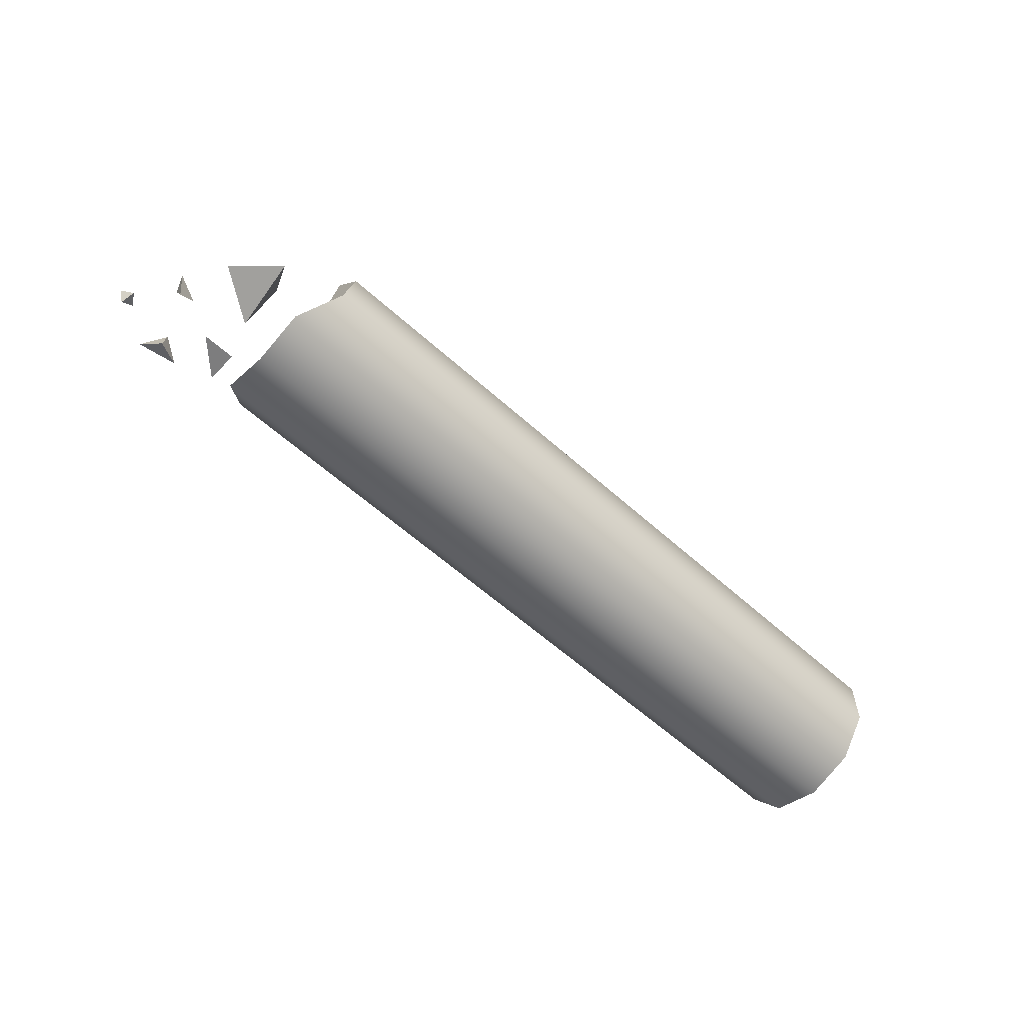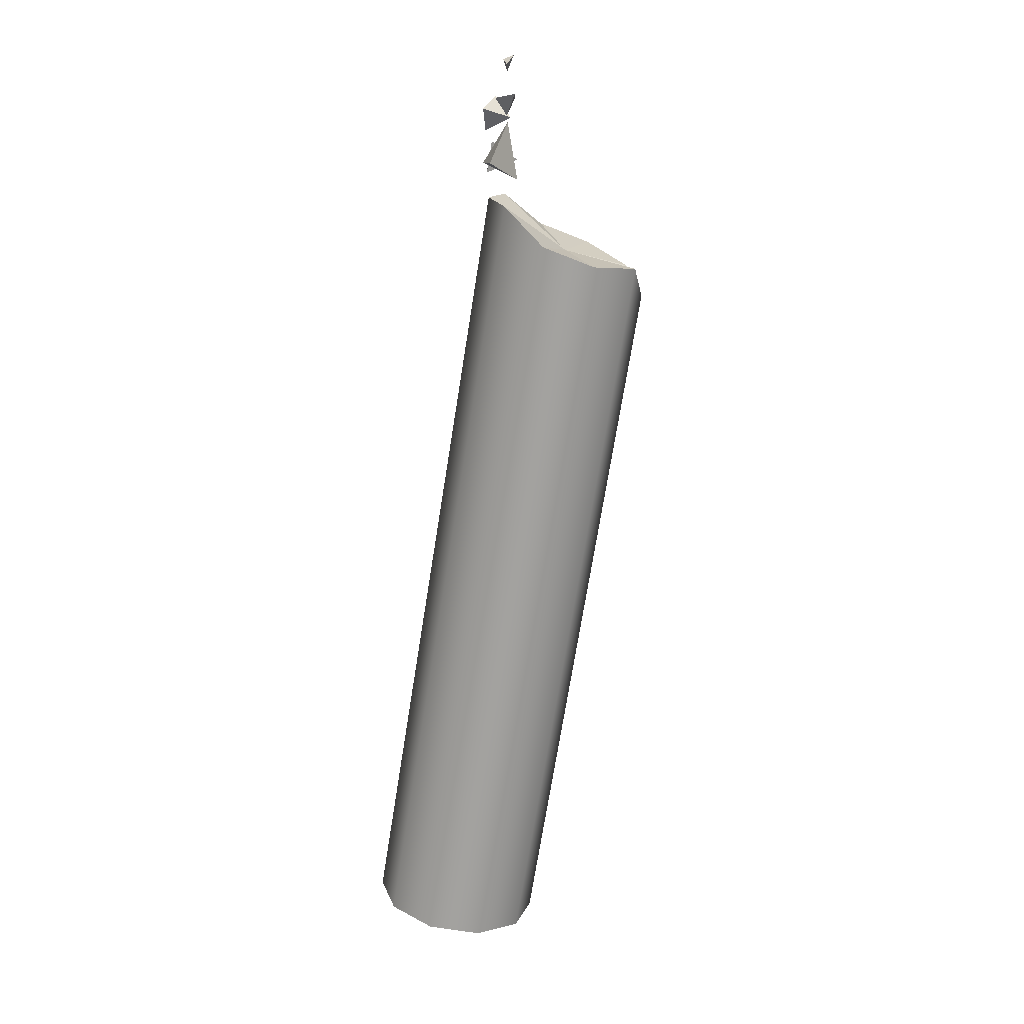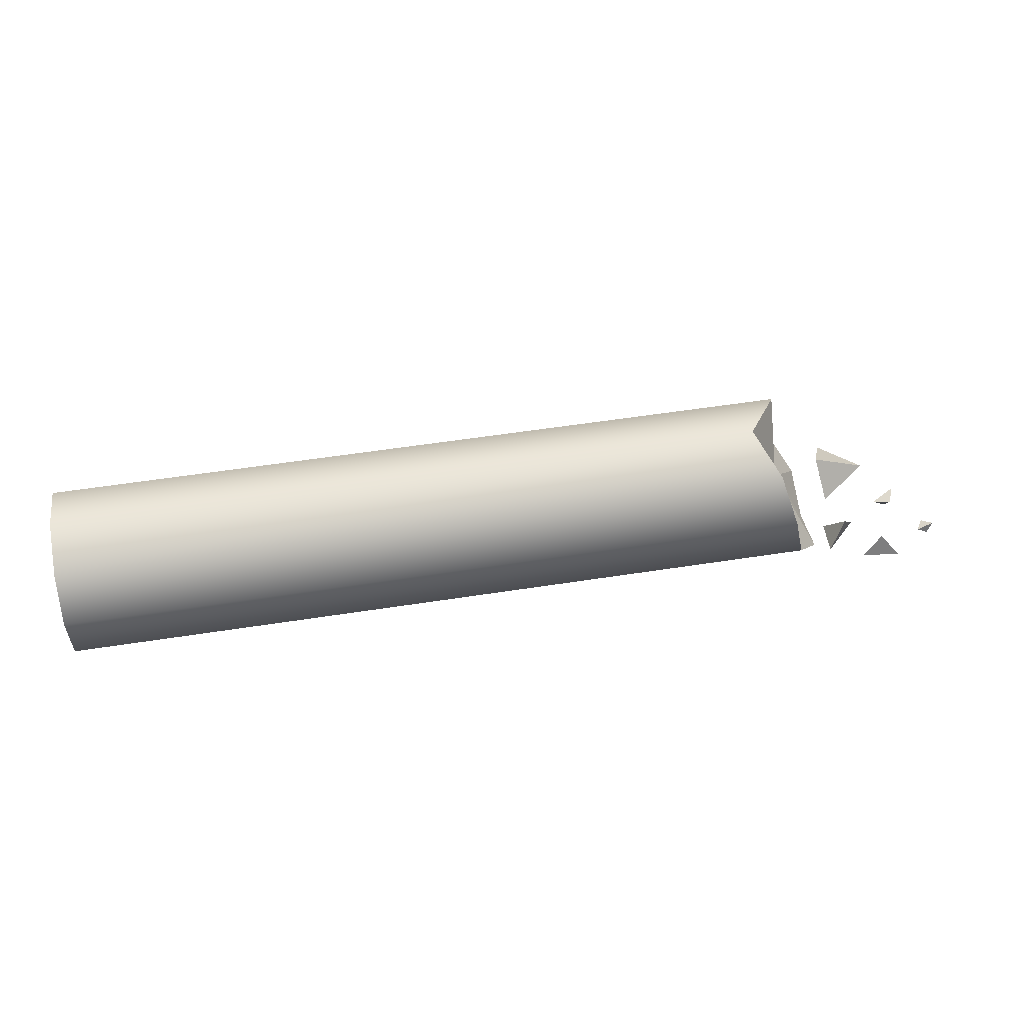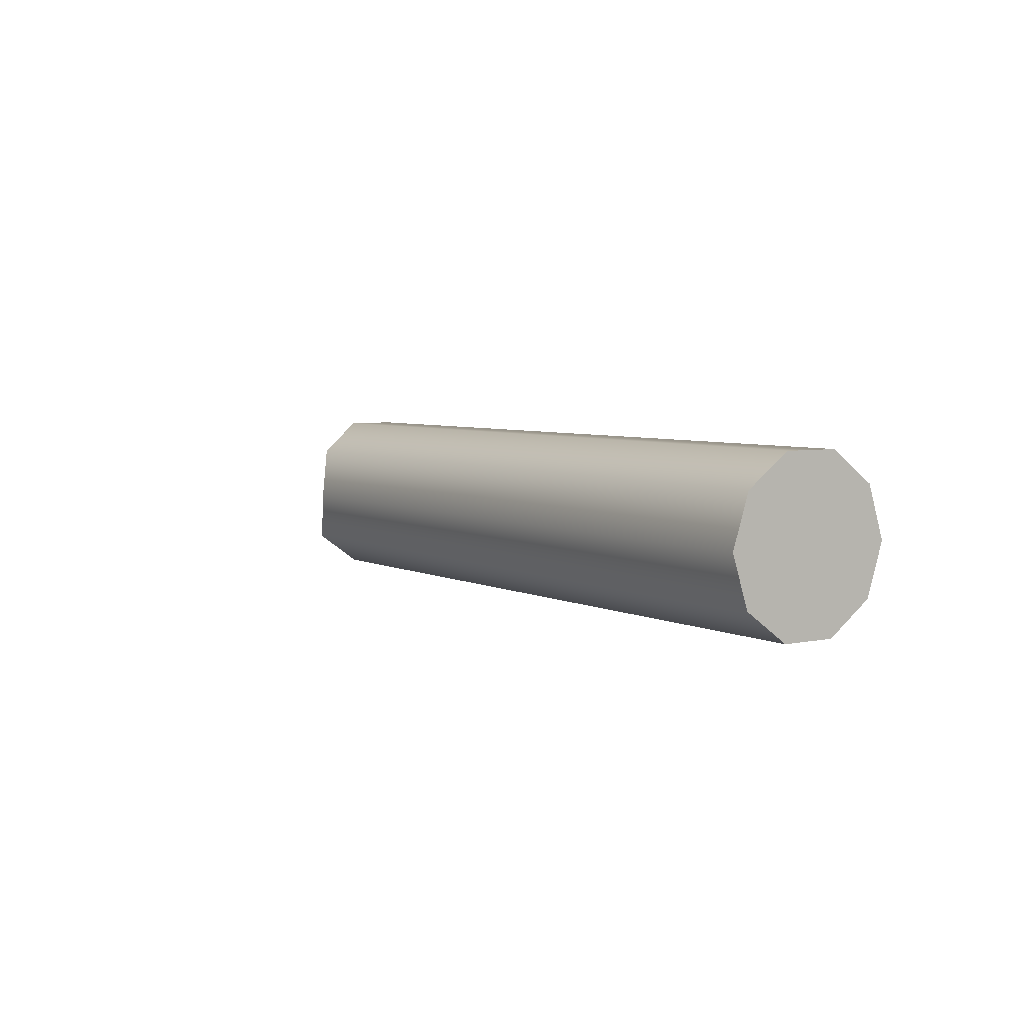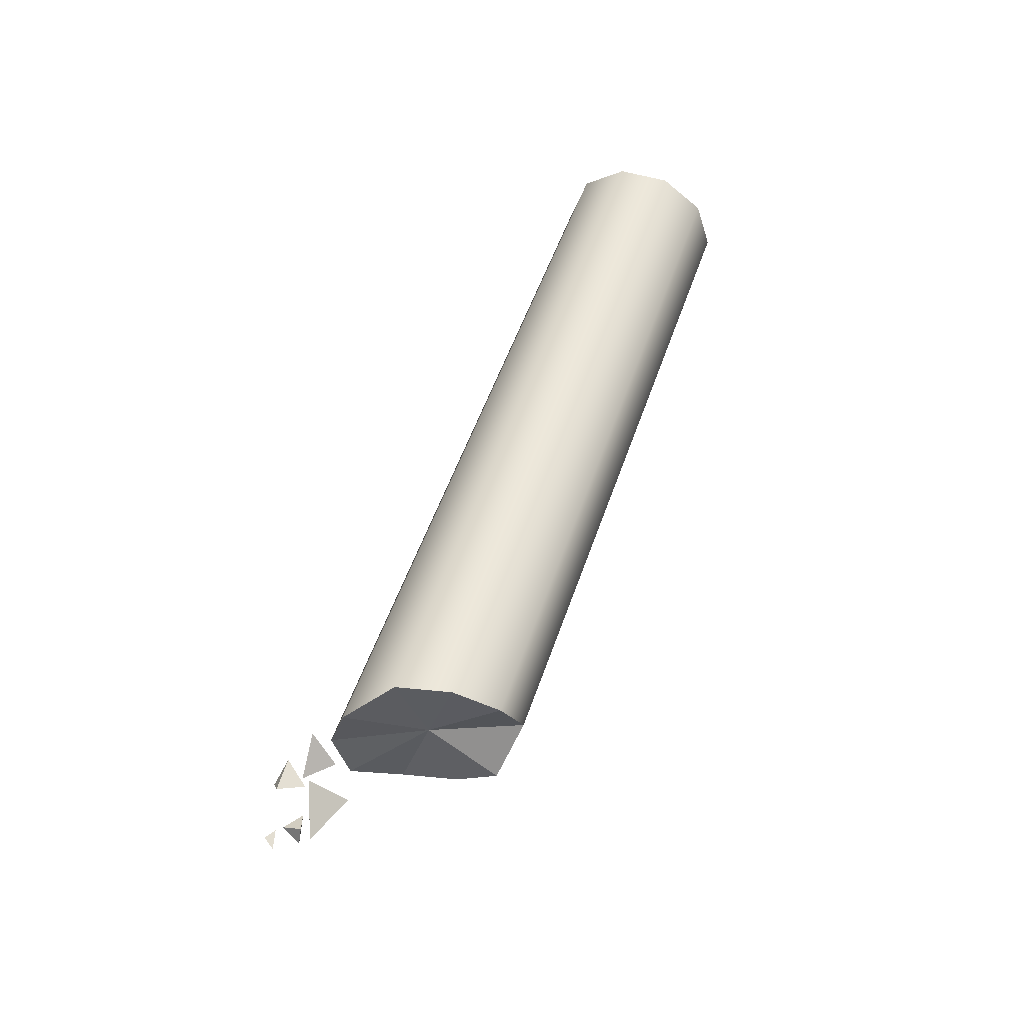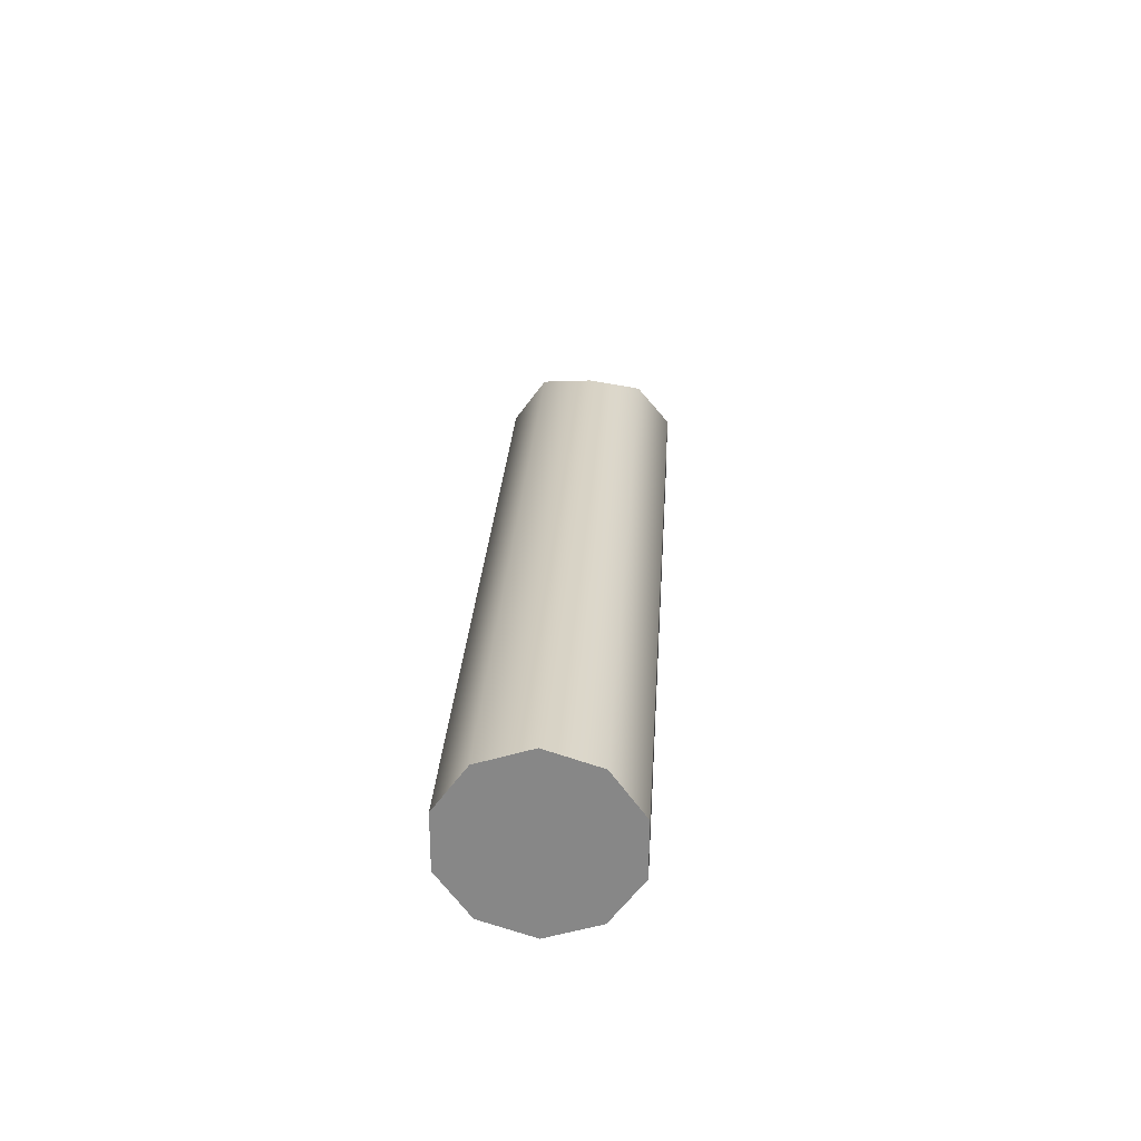
<metadata>
{"format":"obj","ext":"obj","renderer":"f3d","projection":"perspective","resolution":1024,"background":"white","views":[{"elev":-59.2,"azim":-42.8,"up":"+Z"},{"elev":-72.4,"azim":-99.1,"up":"+Y"},{"elev":55.5,"azim":170.7,"up":"+Z"},{"elev":5.0,"azim":56.1,"up":"+Y"},{"elev":51.8,"azim":-71.6,"up":"+Y"},{"elev":27.2,"azim":93.5,"up":"+Z"}]}
</metadata>
<code>
g default
v 48.43 4.165 14.63
v 48.43 7.071 10.63
v 48.43 7.071 5.686
v 48.43 4.165 1.686
v 48.43 -0.5374 0.1585
v 48.43 -5.239 1.686
v 48.43 -8.145 5.686
v 48.43 -8.145 10.63
v 48.43 -5.239 14.63
v 48.43 -0.5374 16.16
v -20.47 4.165 14.63
v -21.73 7.071 10.63
v -22.82 7.071 5.686
v -25.51 4.165 1.686
v -25.51 -0.5374 0.1585
v -25.51 -5.239 1.686
v -22.82 -8.145 5.686
v -21.73 -8.145 10.63
v -21.73 -5.239 14.63
v -18.52 -0.5374 16.16
v 48.43 -0.5374 8.158
v -21.73 -0.5374 8.158
v -30.61 0.8035 -0.3589
v -27.64 0.8035 -0.3589
v -29.12 2.26 2.313
v -27.64 3.716 -0.3589
v -29.63 -9.132 -0.2662
v -28.17 -5.728 2.457
v -33.12 -5.367 0.7773
v -28.88 -2.766 -0.866
v -35.43 -1.775 1.061
v -34.83 -0.137 1.131
v -34.74 -1.026 -0.6492
v -33.28 -0.6882 0.6594
v -38.64 2.751 0.474
v -38.07 3.152 -0.4797
v -37.74 1.907 -0.07116
v -37.06 3.06 0.09081
v -34.47 5.27 -0.6732
v -33.23 3.374 -1.638
v -32.8 3.868 1.095
v -31.14 4.469 -1.095
g pCylinder8
f 11 1 2 12
f 12 2 3 13
f 13 3 4 14
f 14 4 5 15
f 15 5 6 16
f 16 6 7 17
f 17 7 8 18
f 18 8 9 19
f 19 9 10 20
f 20 10 1 11
f 2 1 21
f 3 2 21
f 4 3 21
f 5 4 21
f 6 5 21
f 7 6 21
f 8 7 21
f 9 8 21
f 10 9 21
f 1 10 21
f 22 11 12
f 22 12 13
f 22 13 14
f 22 14 15
f 22 15 16
f 22 16 17
f 22 17 18
f 22 18 19
f 22 19 20
f 22 20 11
f 23 24 25
f 26 24 23
f 24 26 25
f 26 23 25
f 27 28 29
f 30 28 27
f 28 30 29
f 30 27 29
f 31 32 33
f 34 32 31
f 32 34 33
f 34 31 33
f 35 36 37
f 38 36 35
f 36 38 37
f 38 35 37
f 39 40 41
f 42 40 39
f 40 42 41
f 42 39 41

</code>
